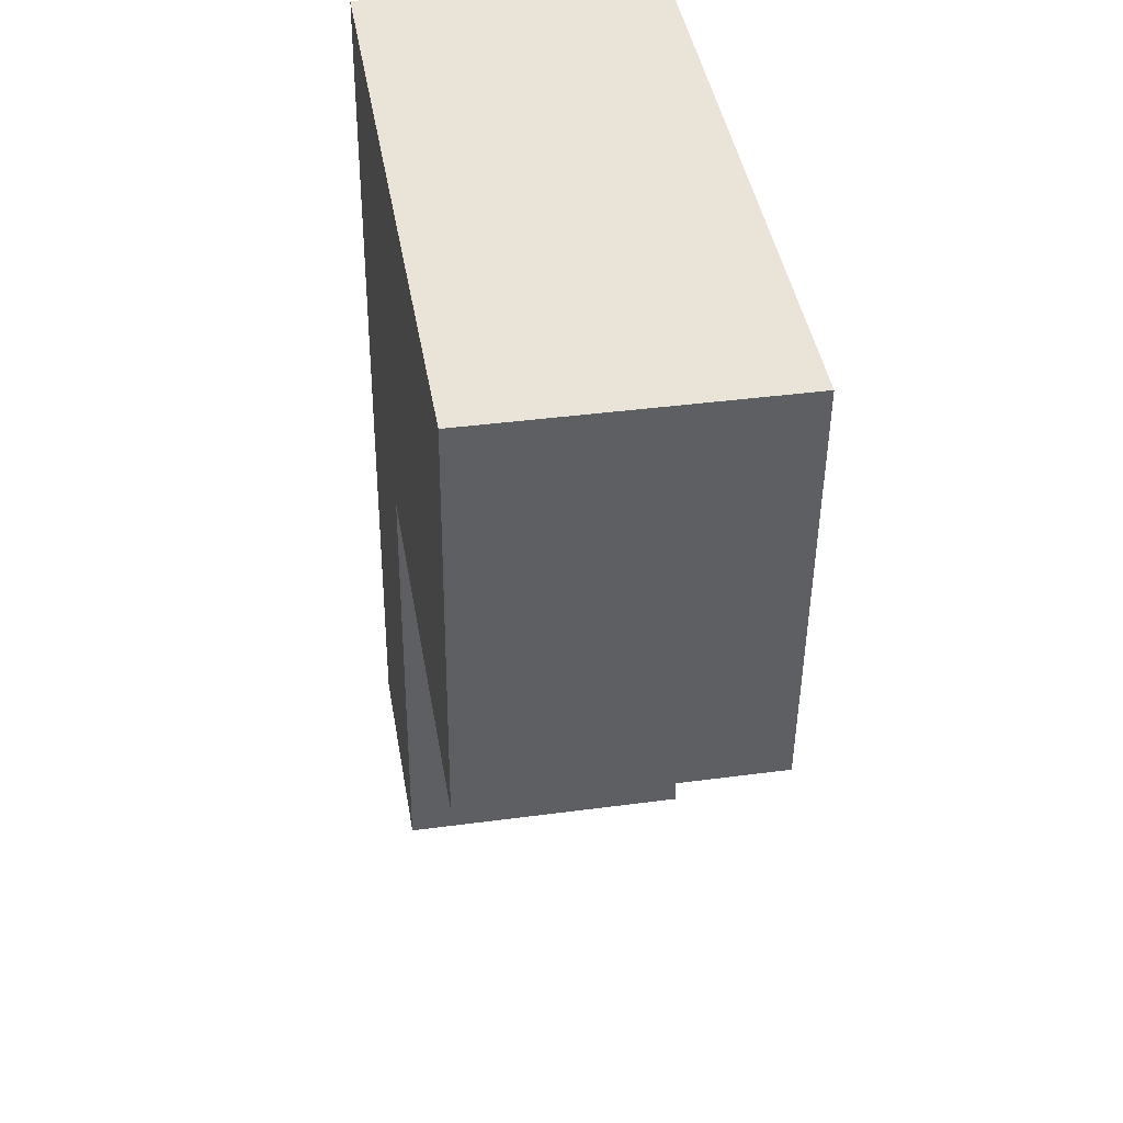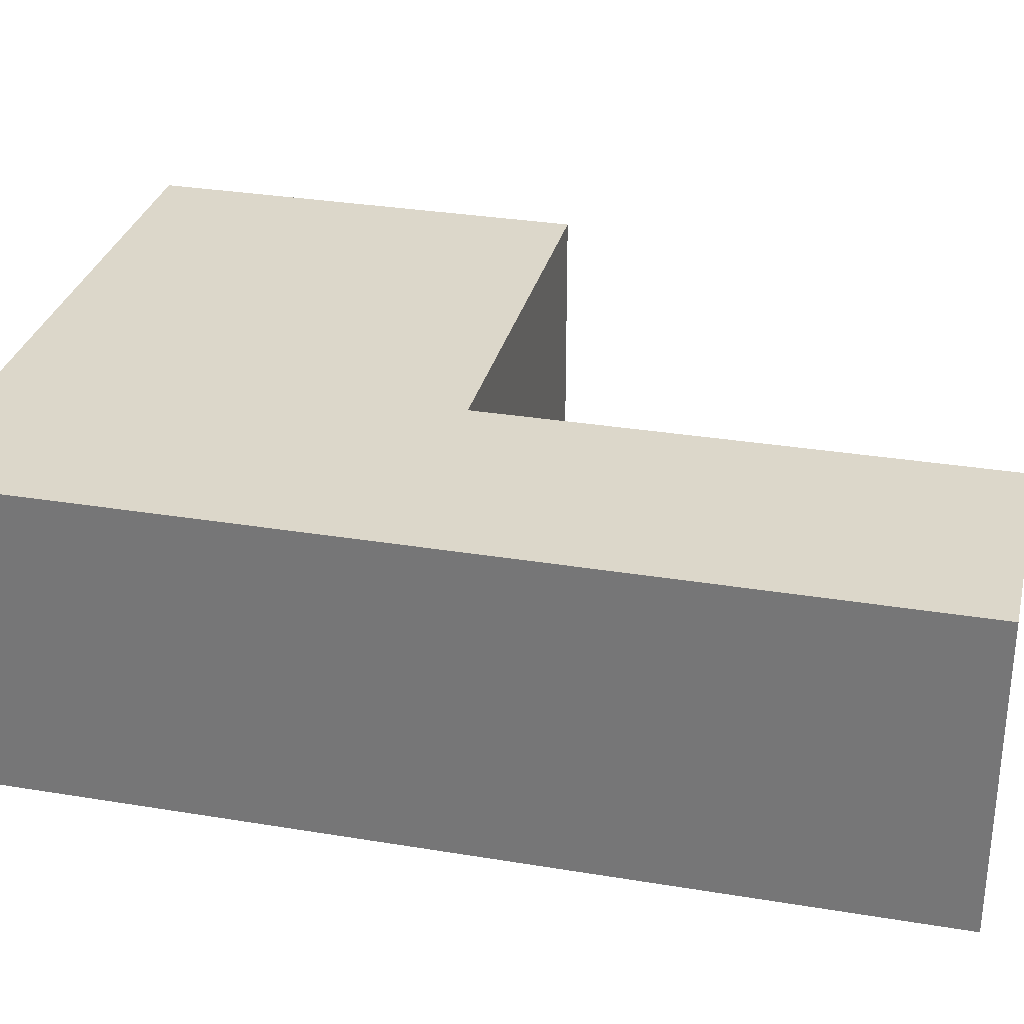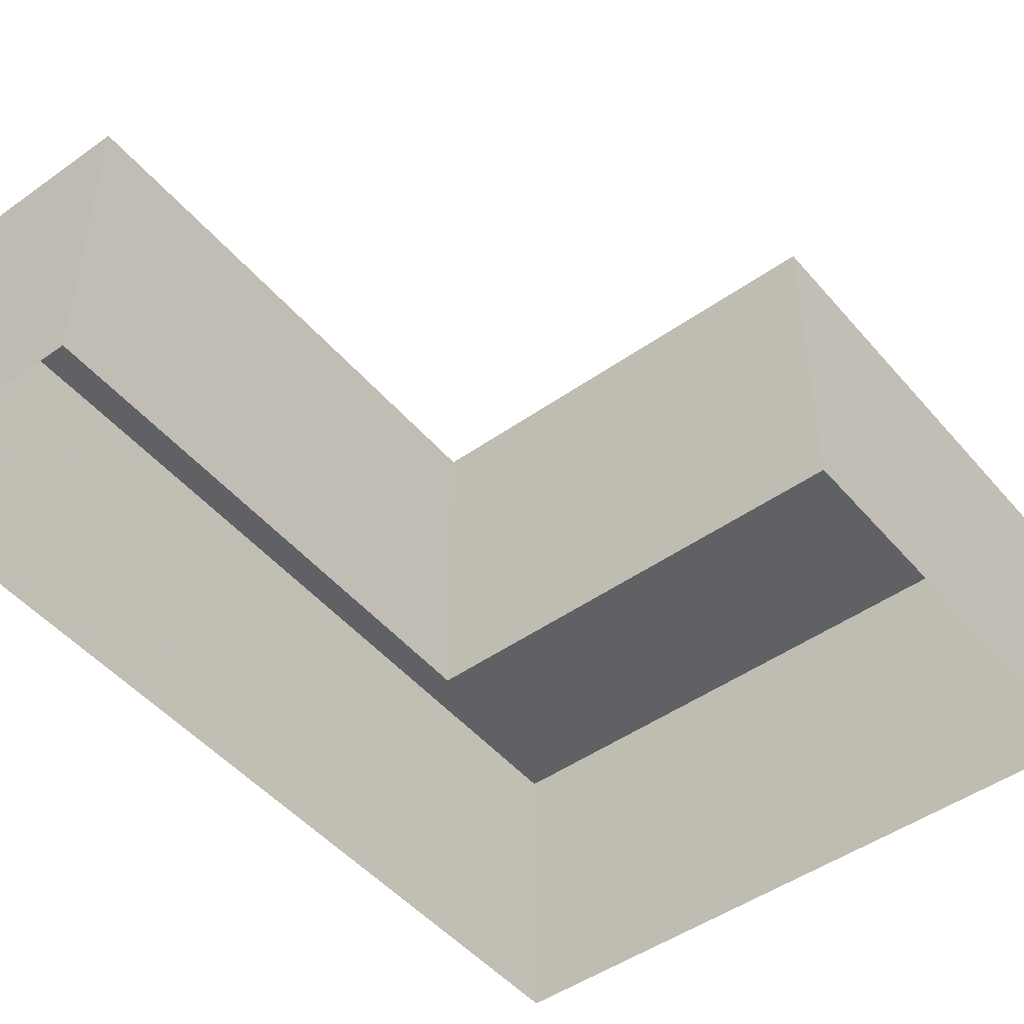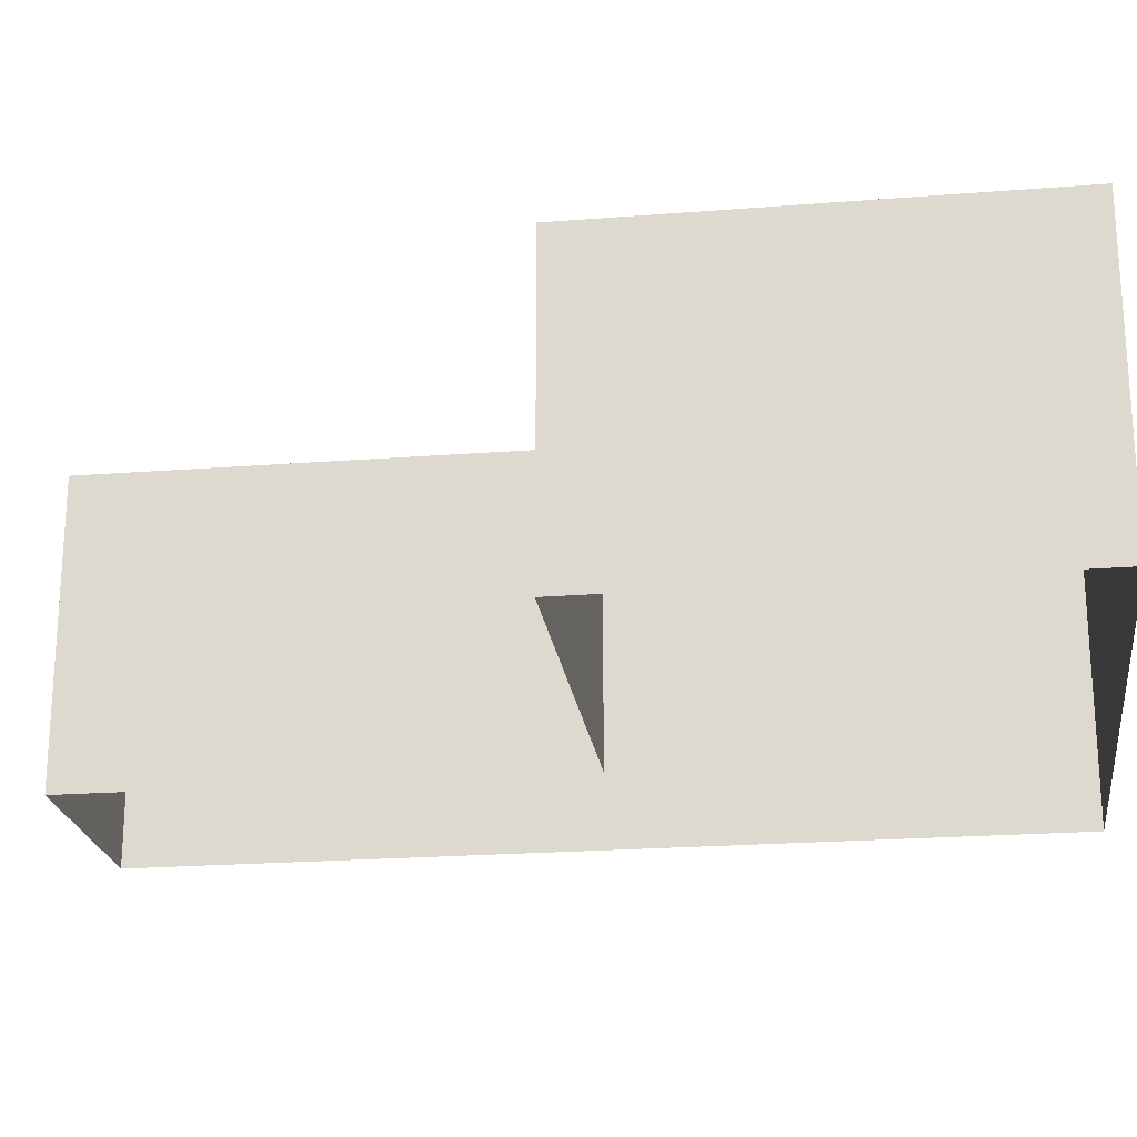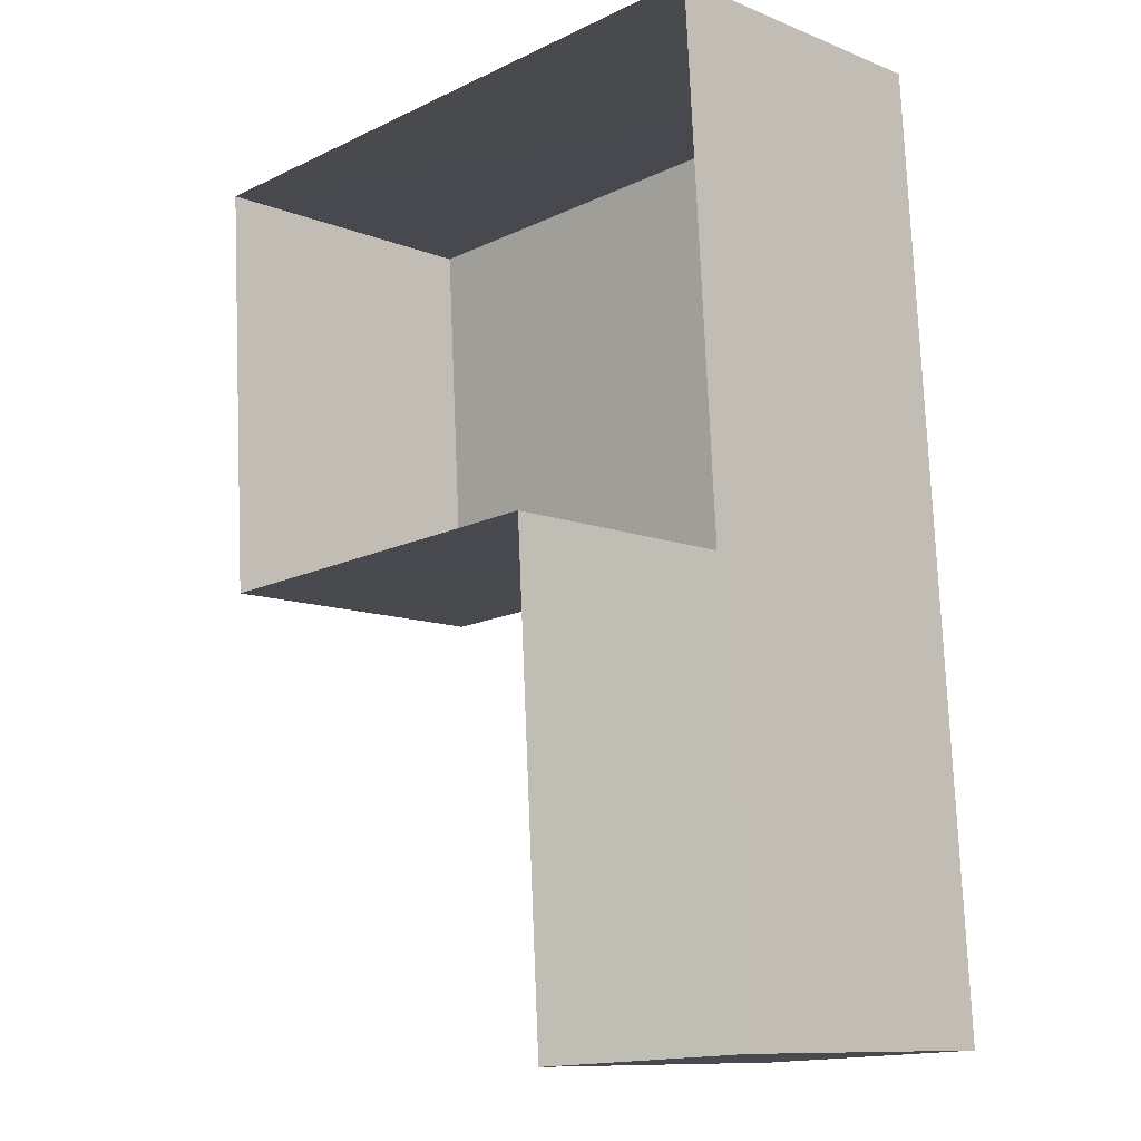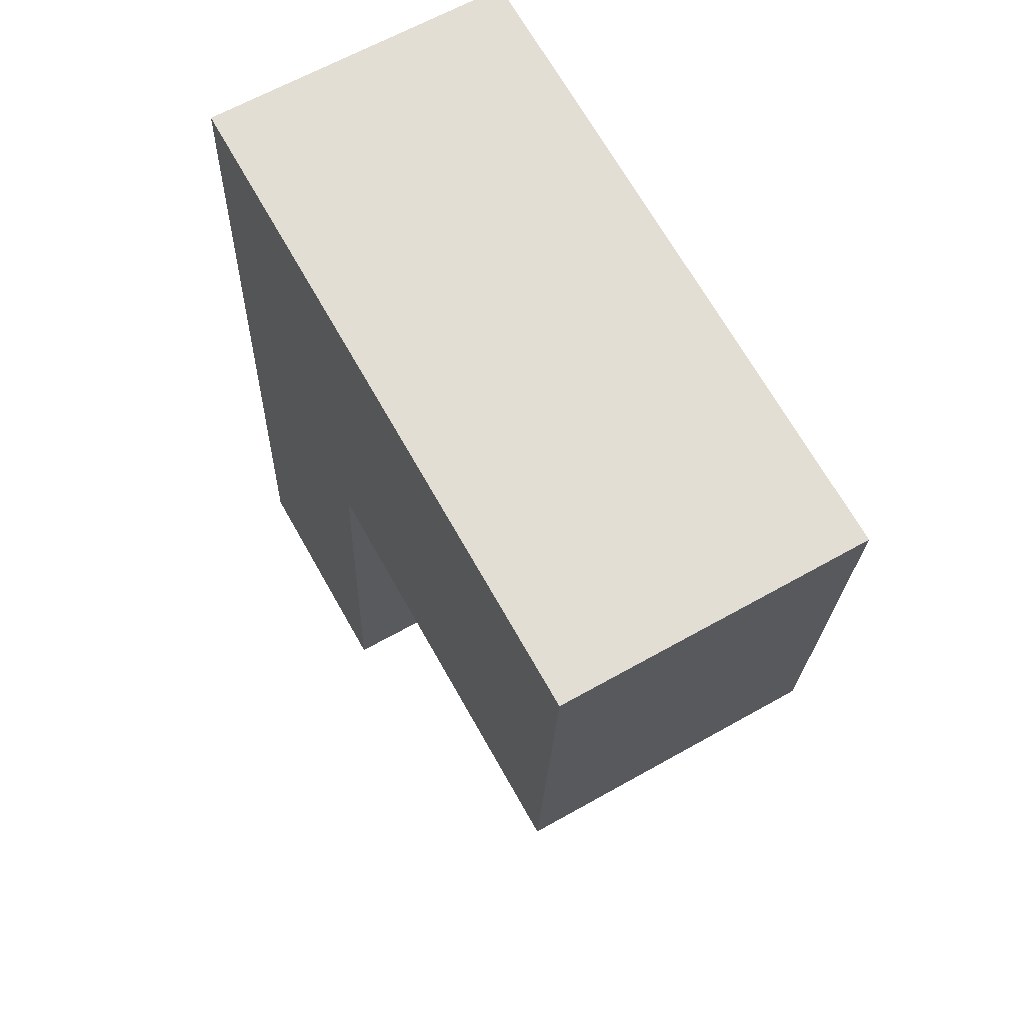
<metadata>
{"format":"obj","ext":"obj","renderer":"f3d","projection":"perspective","resolution":1024,"background":"white","views":[{"elev":39.2,"azim":80.4,"up":"+Y"},{"elev":30.6,"azim":-80.0,"up":"+Z"},{"elev":-48.1,"azim":34.8,"up":"+Z"},{"elev":-22.2,"azim":94.2,"up":"+Z"},{"elev":-10.5,"azim":-134.8,"up":"+Y"},{"elev":64.7,"azim":60.6,"up":"+Y"}]}
</metadata>
<code>
v -3.162e+05 4.053e+04 3.497
v -3.162e+05 4.053e+04 3.5
v -3.162e+05 4.053e+04 3.499
v -3.163e+05 4.053e+04 3.505
v -3.163e+05 4.052e+04 3.5
v -3.163e+05 4.052e+04 3.498
v -3.162e+05 4.053e+04 8.46
v -3.162e+05 4.053e+04 8.462
v -3.162e+05 4.053e+04 8.463
v -3.163e+05 4.052e+04 8.46
v -3.163e+05 4.052e+04 8.462
v -3.163e+05 4.053e+04 8.467
f 1 2 3
f 3 2 4
f 4 2 5
f 2 6 5
f 7 8 9
f 10 9 11
f 11 9 12
f 9 8 12
f 11 5 6
f 10 11 6
f 9 6 2
f 9 10 6
f 12 3 4
f 12 8 3
f 8 1 3
f 8 7 1
f 9 2 1
f 7 9 1
f 12 4 5
f 11 12 5

</code>
